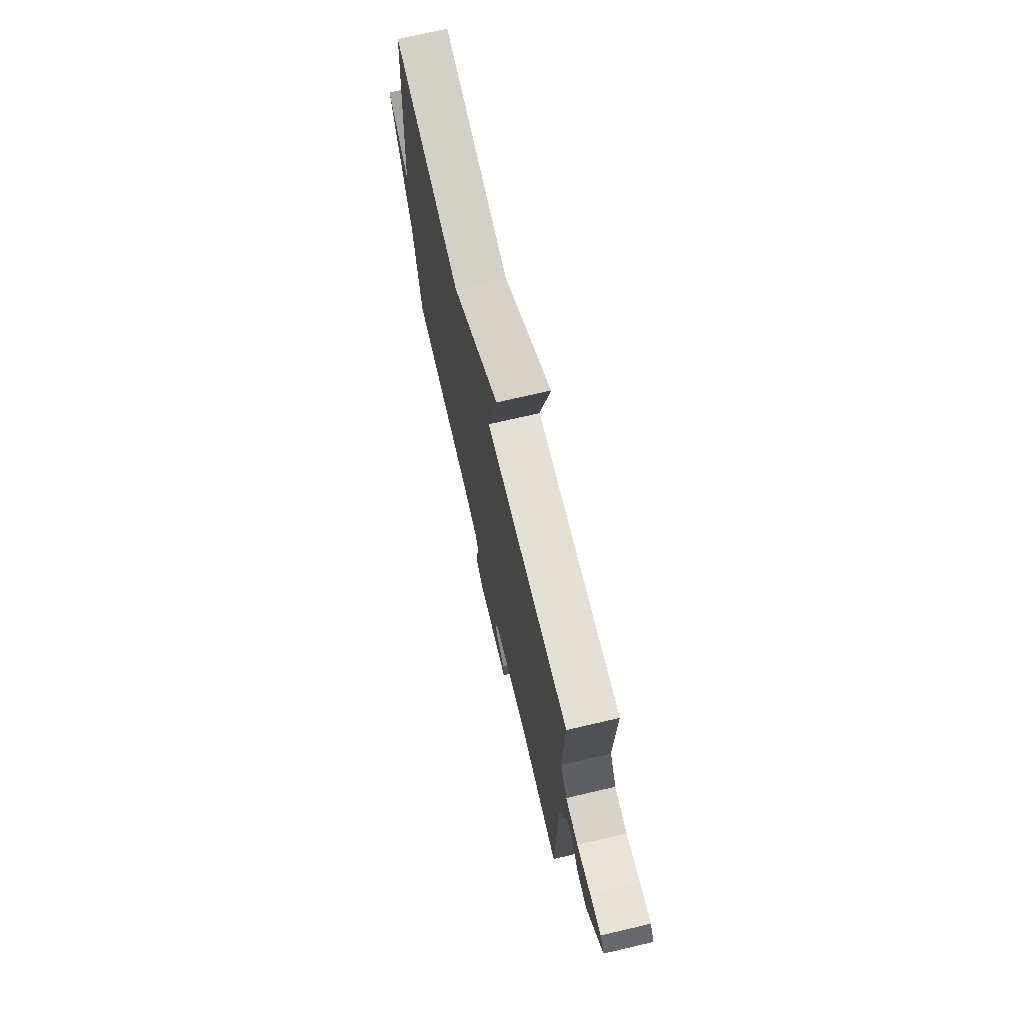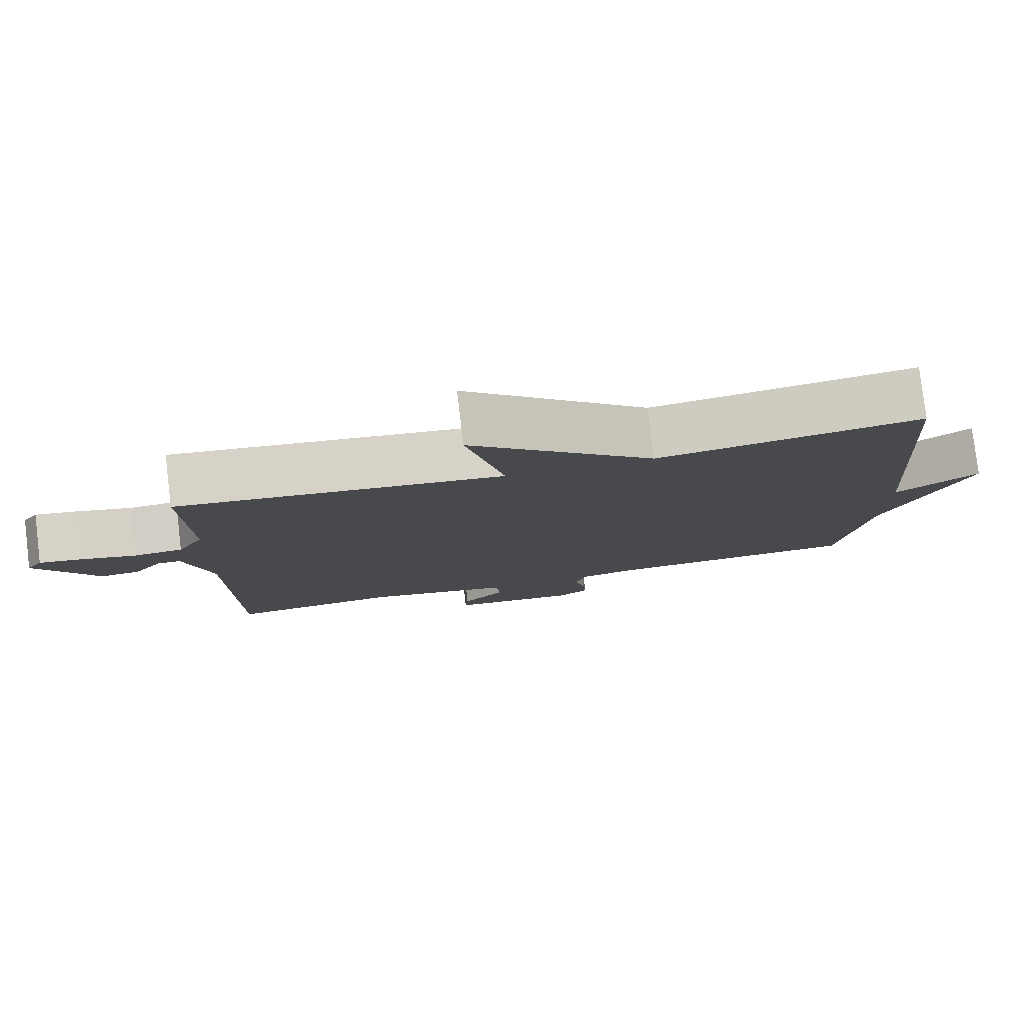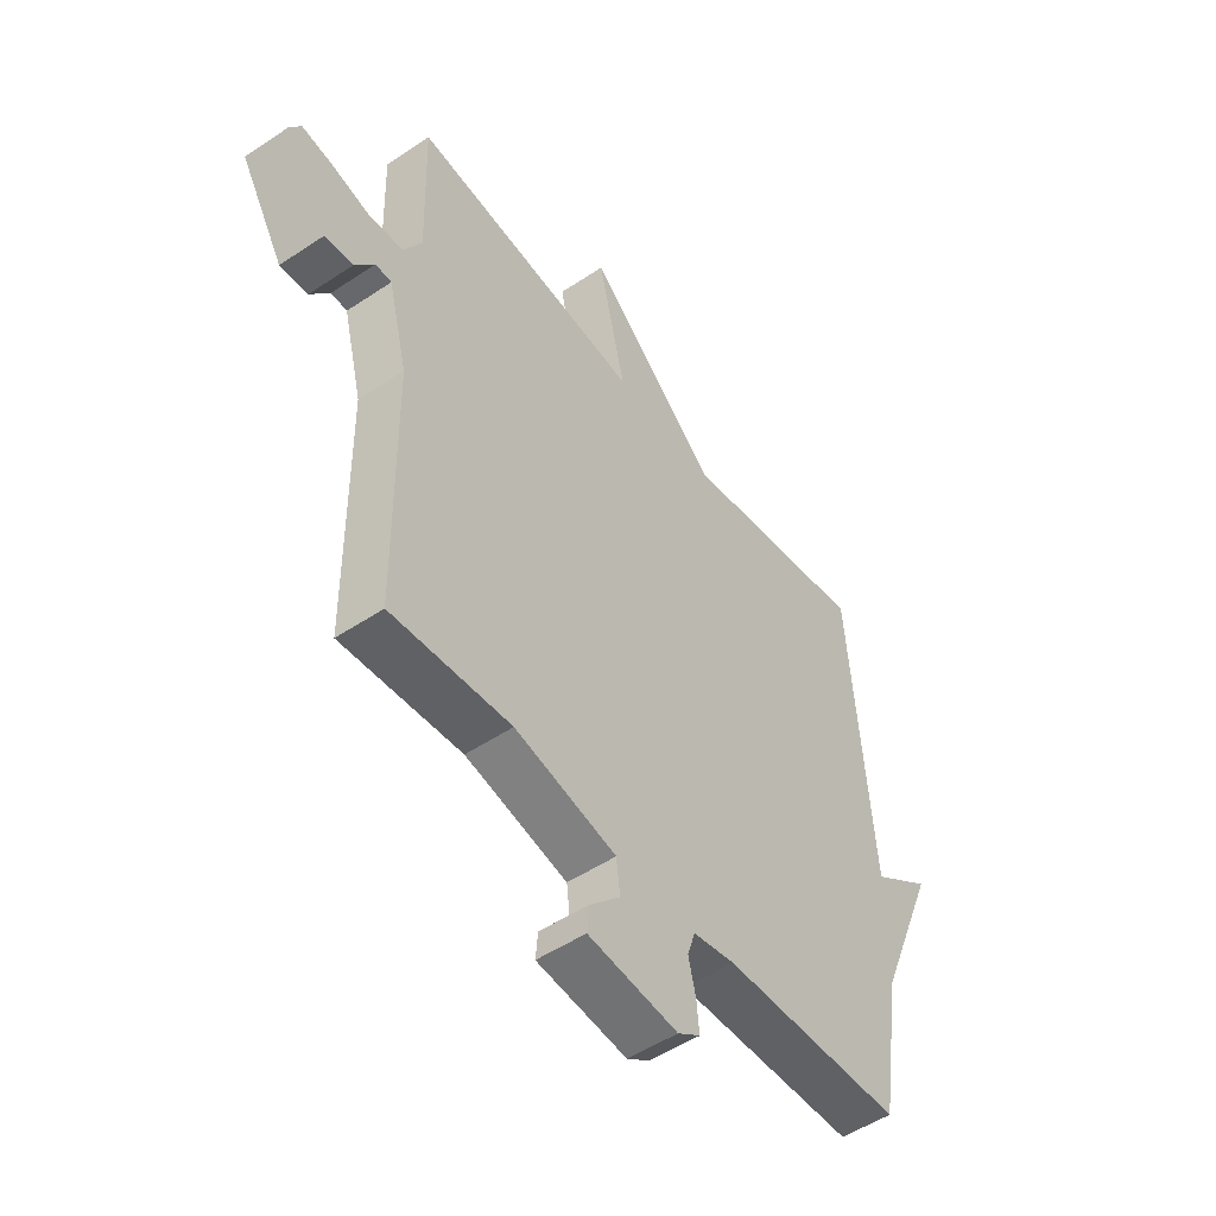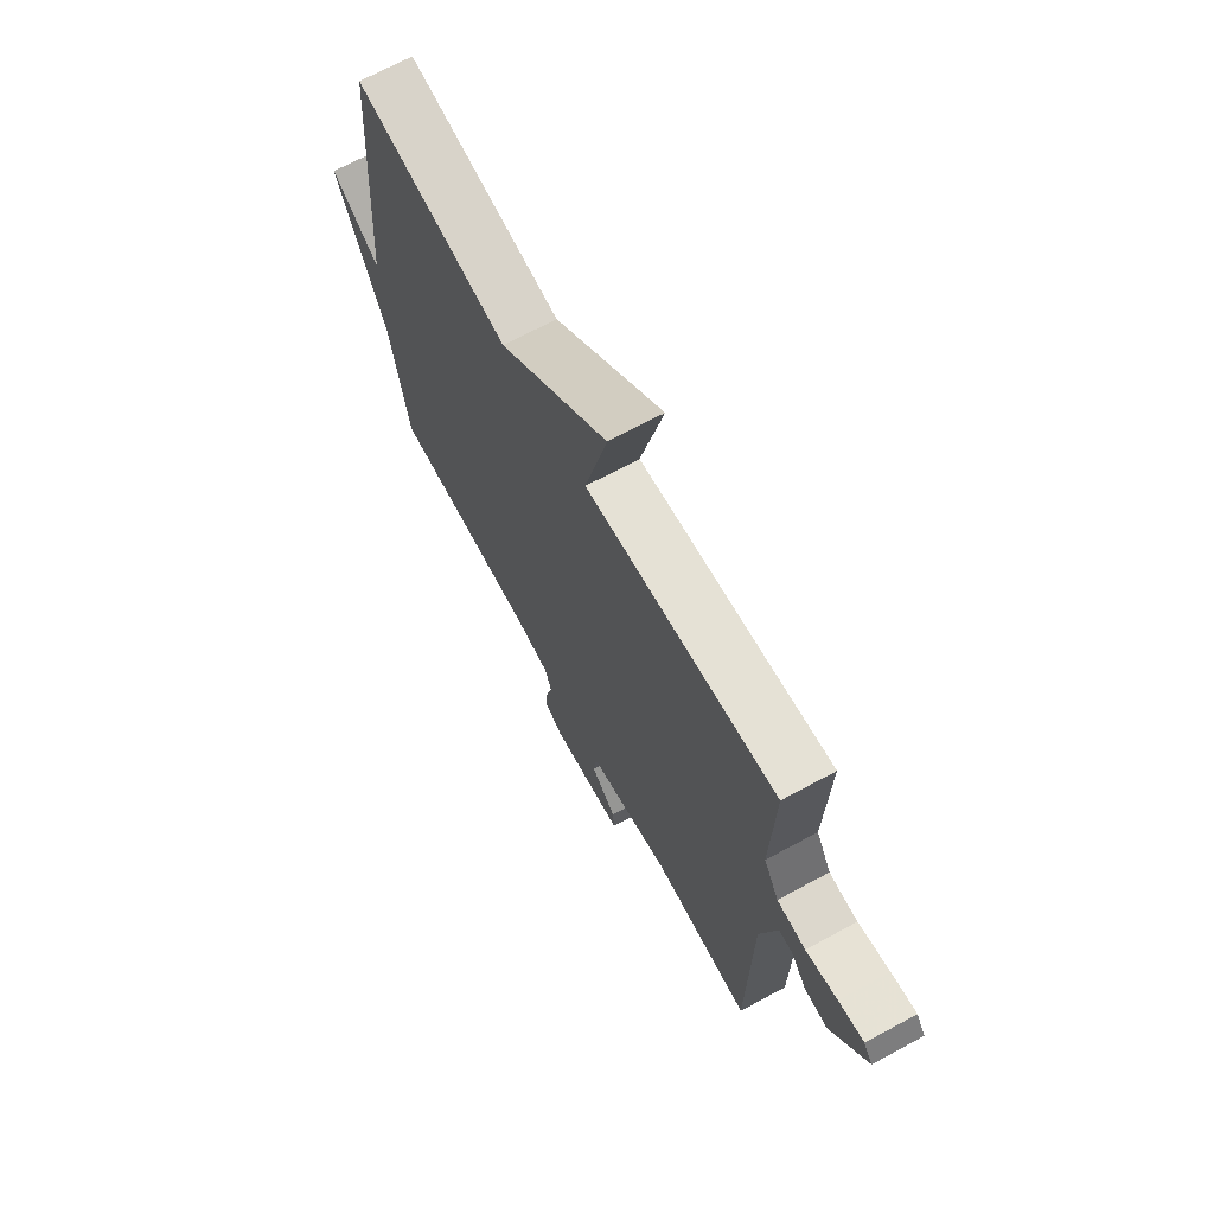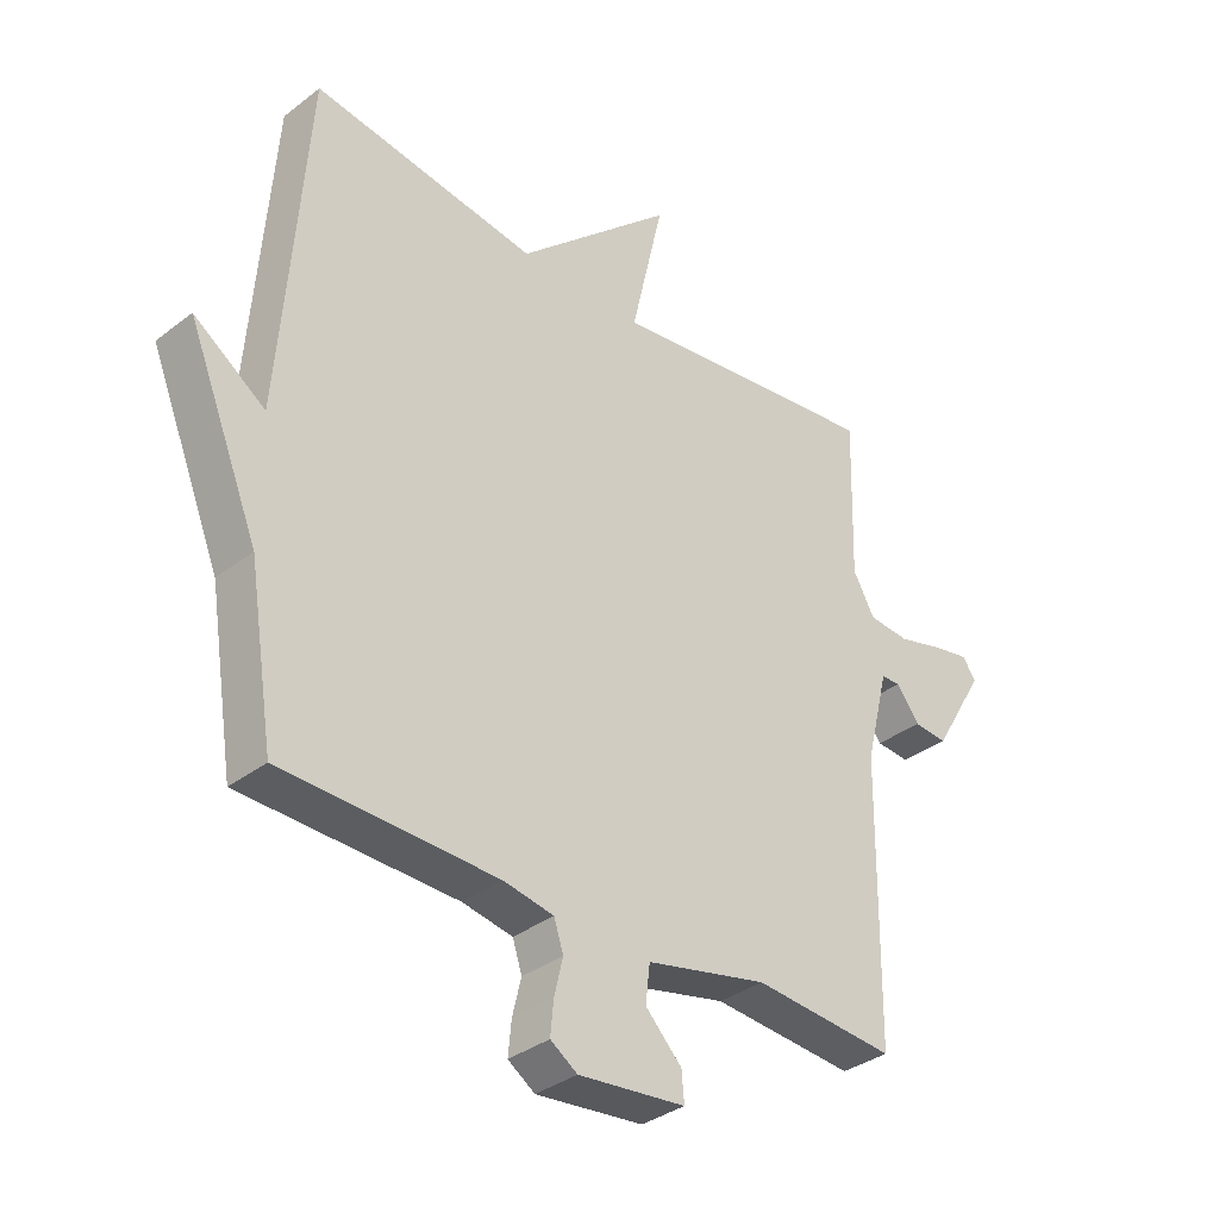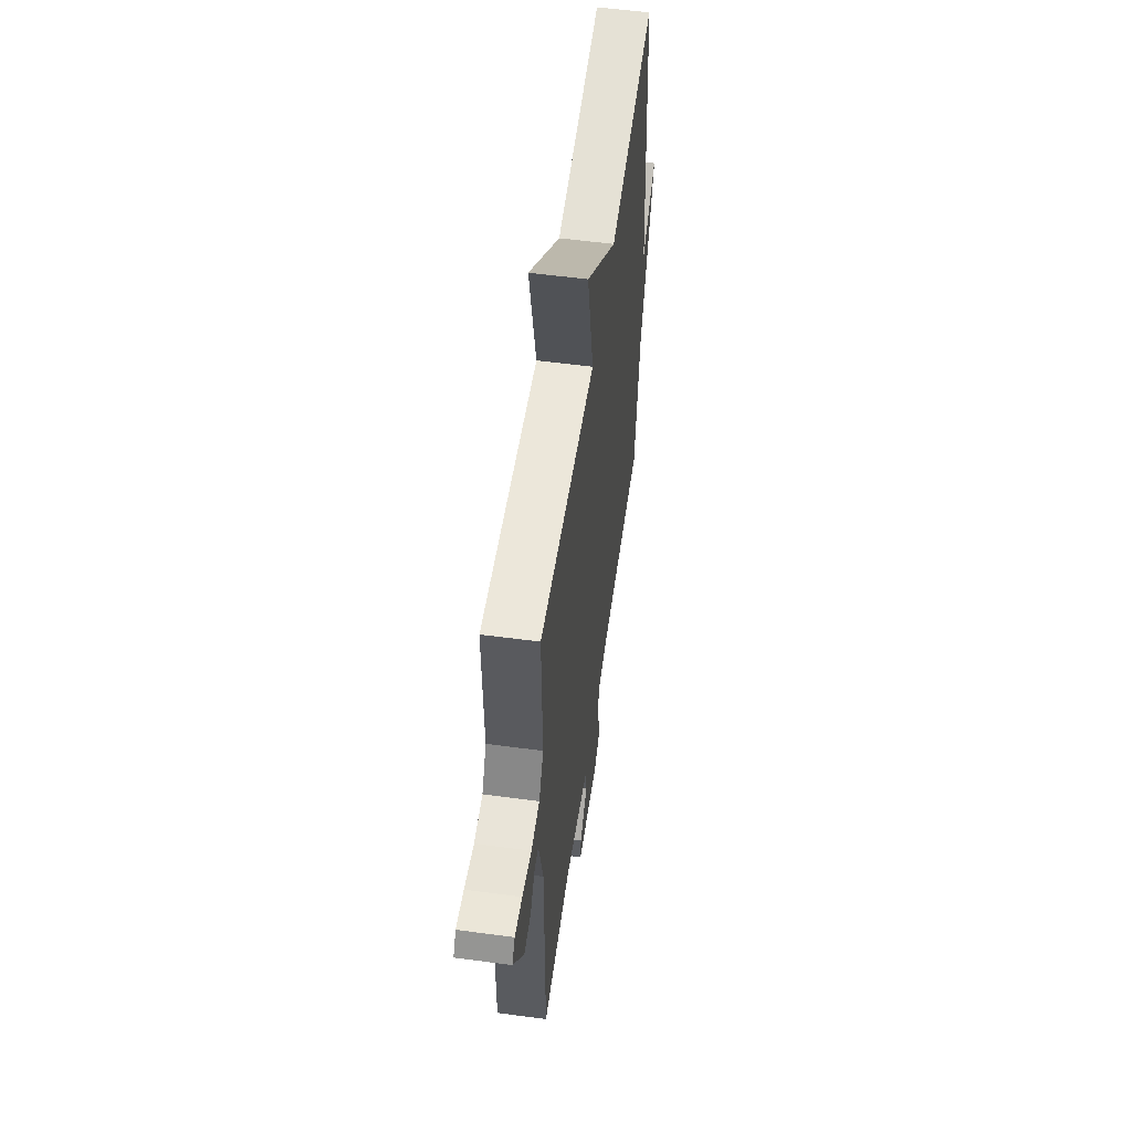
<metadata>
{"format":"obj","ext":"obj","renderer":"f3d","projection":"perspective","resolution":1024,"background":"white","views":[{"elev":72.8,"azim":-103.1,"up":"+Z"},{"elev":79.6,"azim":-6.8,"up":"+Z"},{"elev":-51.1,"azim":-53.9,"up":"+Z"},{"elev":69.4,"azim":-118.4,"up":"+Z"},{"elev":-34.7,"azim":135.7,"up":"+Z"},{"elev":55.9,"azim":-82.0,"up":"+Z"}]}
</metadata>
<code>
v 0.5 0.07 -0.5
v 0.157 0.07 -0.509
v 0.077 0.07 -0.524
v 0.062 0.07 -0.57
v 0.076 0.07 -0.629
v 0.081 0.07 -0.682
v 0.038 0.07 -0.711
v -0.133 0.07 -0.693
v -0.129 0.07 -0.646
v -0.071 0.07 -0.586
v -0.078 0.07 -0.526
v -0.272 0.07 -0.482
v -0.5 0.07 -0.5
v -0.505 0.07 -0.056
v -0.542 0.07 0.091
v -0.573 0.07 0.092
v -0.61 0.07 0.043
v -0.664 0.07 0.039
v -0.747 0.07 0.178
v -0.726 0.07 0.209
v -0.667 0.07 0.198
v -0.594 0.07 0.178
v -0.528 0.07 0.183
v -0.493 0.07 0.245
v -0.5 0.07 0.5
v -0.059 0.07 0.445
v -0.111 0.07 0.673
v 0.141 0.07 0.445
v 0.5 0.07 0.5
v 0.541 0.07 -0.042
v 0.655 0.07 0.038
v 0.541 0.07 -0.242
v 0.5 0 -0.5
v 0.157 0 -0.509
v 0.077 0 -0.524
v 0.062 0 -0.57
v 0.076 0 -0.629
v 0.081 0 -0.682
v 0.038 0 -0.711
v -0.133 0 -0.693
v -0.129 0 -0.646
v -0.071 0 -0.586
v -0.078 0 -0.526
v -0.272 0 -0.482
v -0.5 0 -0.5
v -0.505 0 -0.056
v -0.542 0 0.091
v -0.573 0 0.092
v -0.61 0 0.043
v -0.664 0 0.039
v -0.747 0 0.178
v -0.726 0 0.209
v -0.667 0 0.198
v -0.594 0 0.178
v -0.528 0 0.183
v -0.493 0 0.245
v -0.5 0 0.5
v -0.059 0 0.445
v -0.111 0 0.673
v 0.141 0 0.445
v 0.5 0 0.5
v 0.541 0 -0.042
v 0.655 0 0.038
v 0.541 0 -0.242
f 30 31 32
f 32 1 2
f 30 32 2
f 29 30 2
f 28 29 2
f 26 27 28
f 26 28 2 3
f 26 3 4
f 25 26 4
f 24 25 4
f 4 5 6
f 24 4 6
f 23 24 6
f 22 23 6
f 20 21 22
f 19 20 22
f 18 19 22
f 17 18 22
f 16 17 22
f 15 16 22
f 15 22 6
f 14 15 6
f 12 13 14
f 11 12 14
f 11 14 6
f 10 11 6 7
f 7 8 9 10
f 64 63 62
f 34 33 64
f 34 64 62
f 34 62 61
f 34 61 60
f 60 59 58
f 35 34 60 58
f 36 35 58
f 36 58 57
f 36 57 56
f 38 37 36
f 38 36 56
f 38 56 55
f 38 55 54
f 54 53 52
f 54 52 51
f 54 51 50
f 54 50 49
f 54 49 48
f 54 48 47
f 38 54 47
f 38 47 46
f 46 45 44
f 46 44 43
f 38 46 43
f 39 38 43 42
f 42 41 40 39
f 1 33 34 2
f 2 34 35 3
f 3 35 36 4
f 4 36 37 5
f 5 37 38 6
f 6 38 39 7
f 7 39 40 8
f 8 40 41 9
f 9 41 42 10
f 10 42 43 11
f 11 43 44 12
f 12 44 45 13
f 13 45 46 14
f 14 46 47 15
f 15 47 48 16
f 16 48 49 17
f 17 49 50 18
f 18 50 51 19
f 19 51 52 20
f 20 52 53 21
f 21 53 54 22
f 22 54 55 23
f 23 55 56 24
f 24 56 57 25
f 25 57 58 26
f 26 58 59 27
f 27 59 60 28
f 28 60 61 29
f 29 61 62 30
f 30 62 63 31
f 31 63 64 32
f 32 64 33 1

</code>
